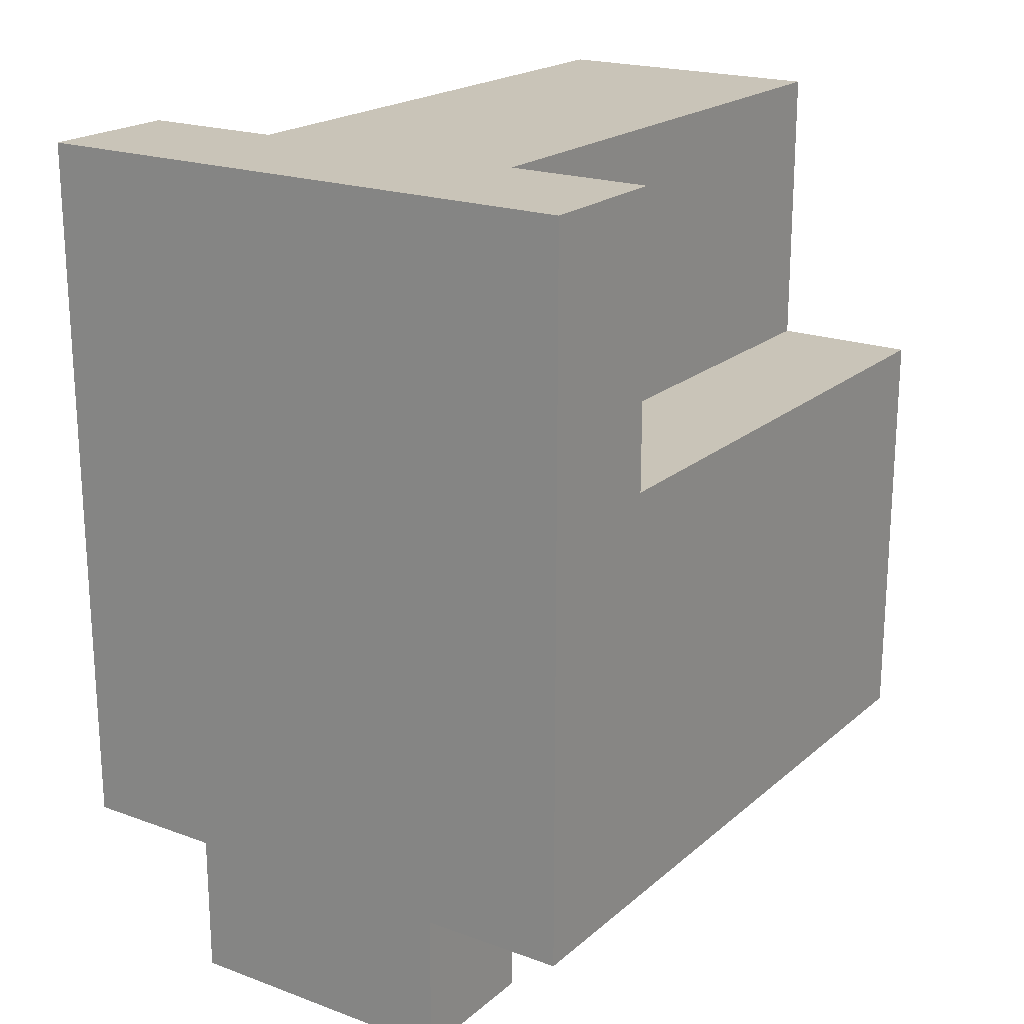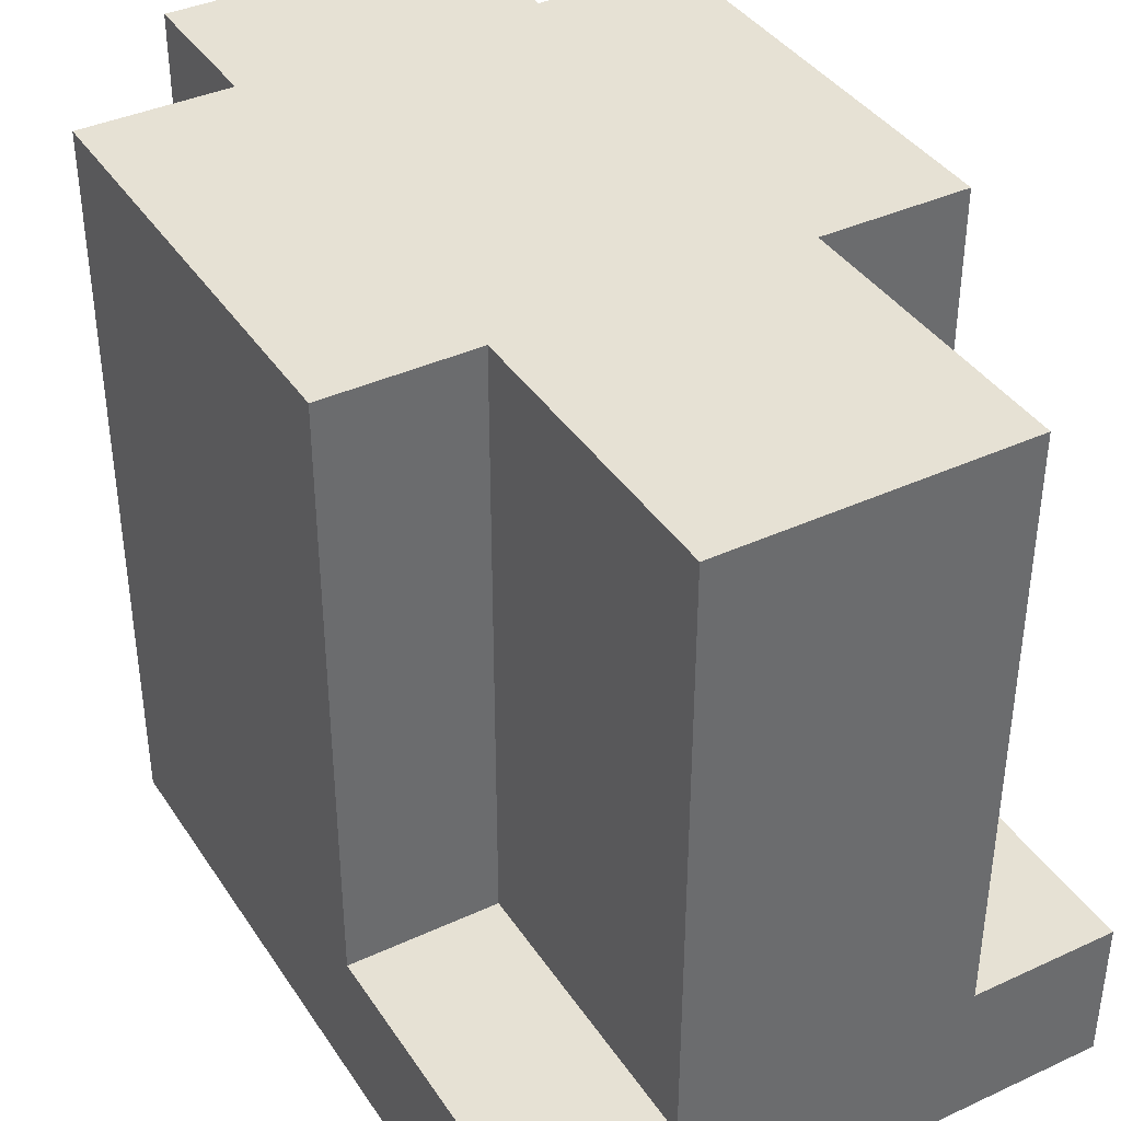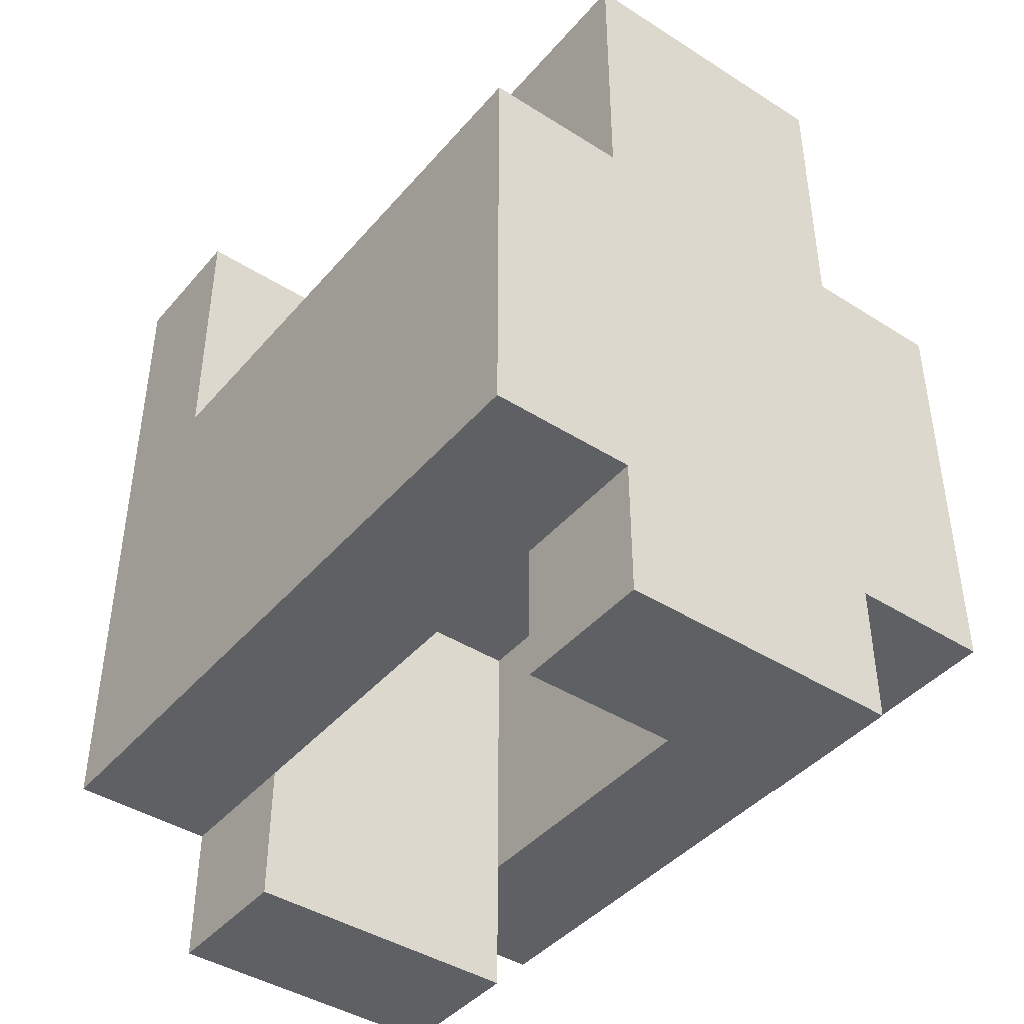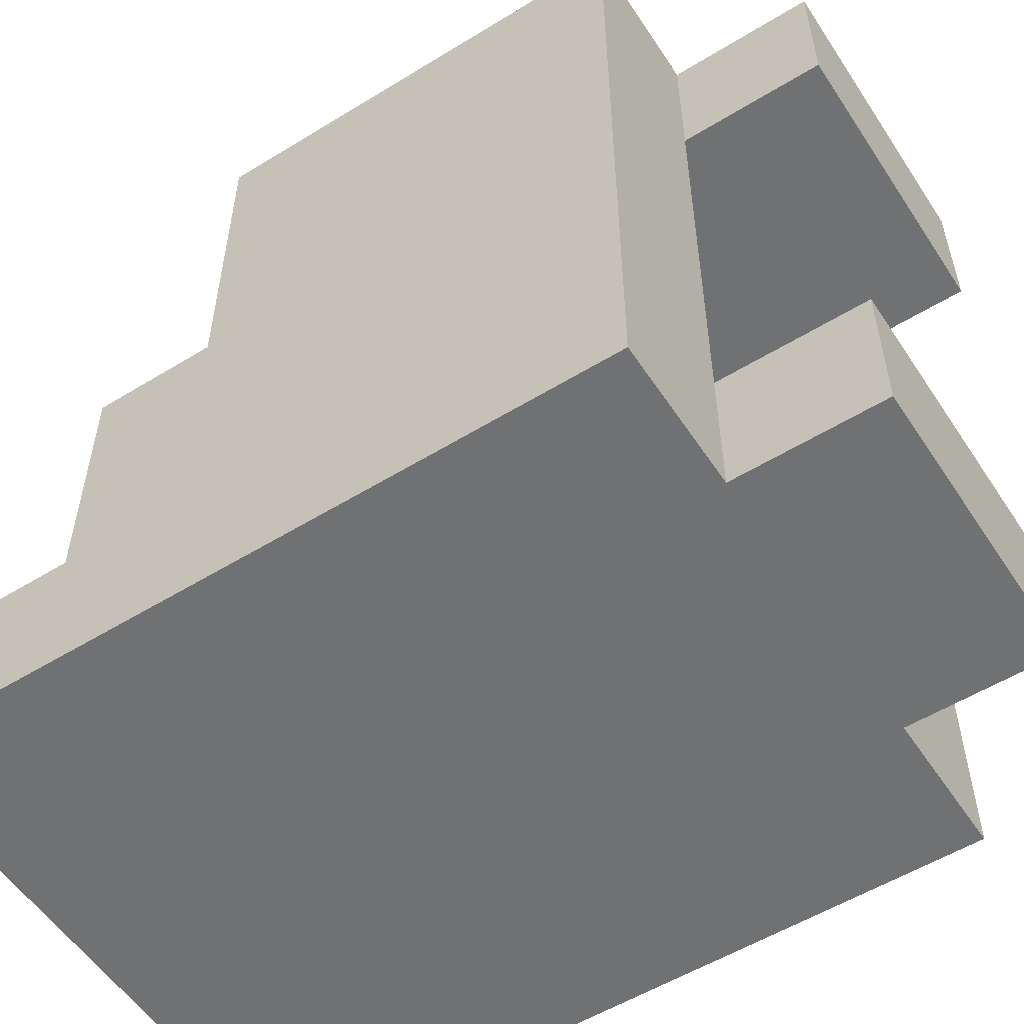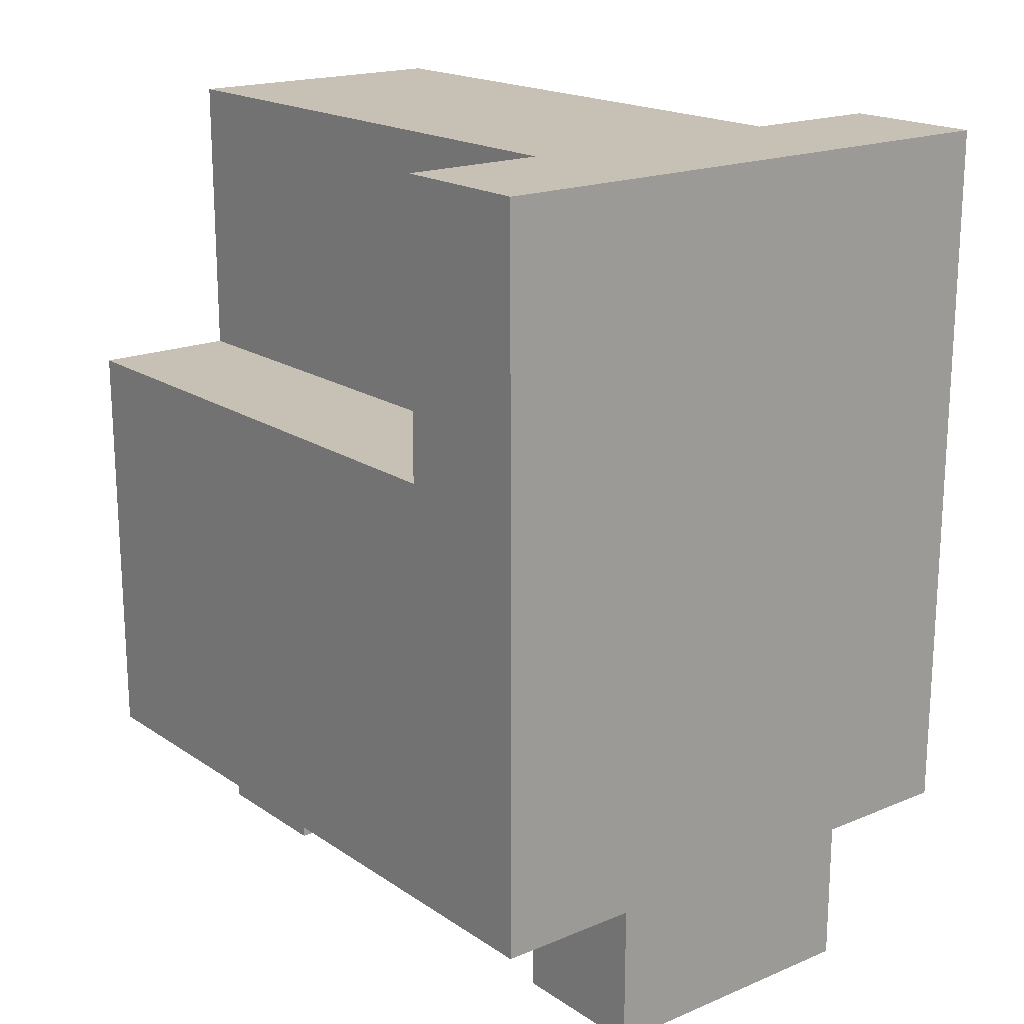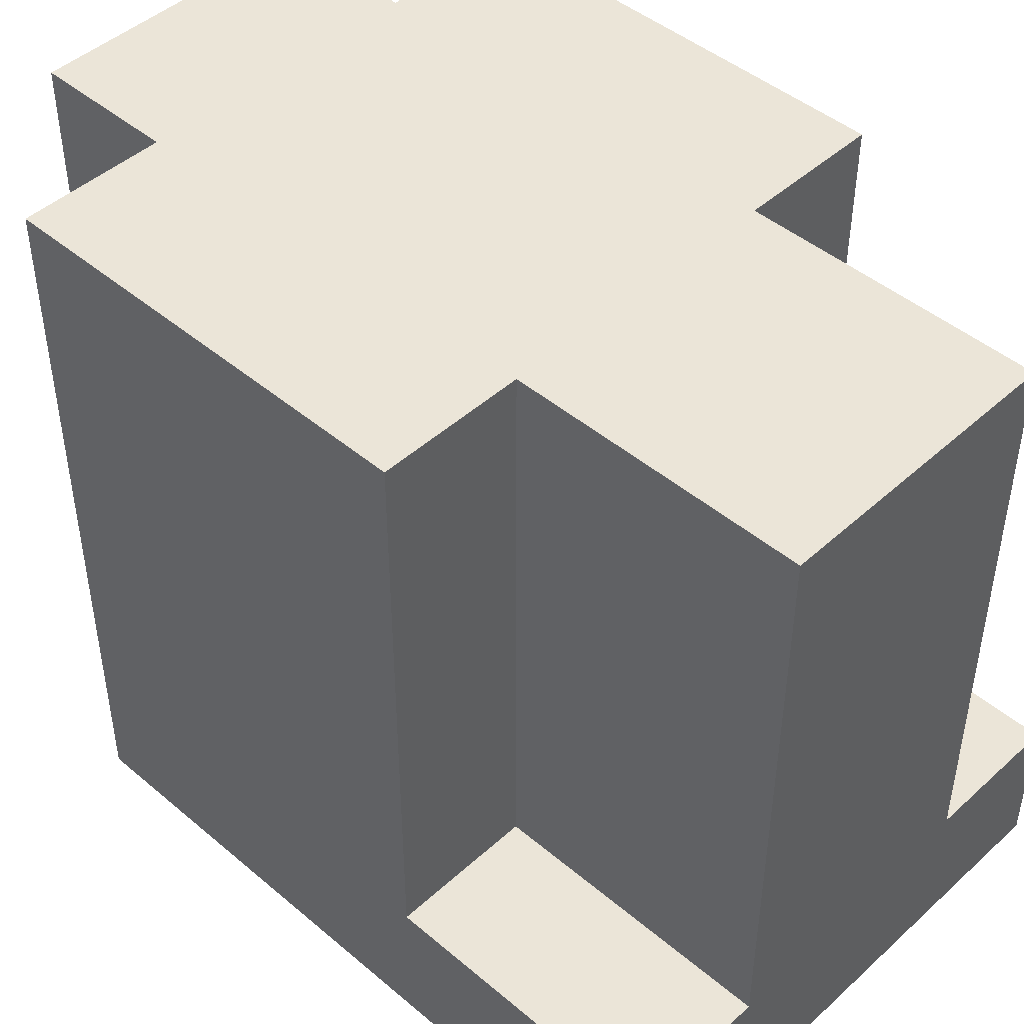
<metadata>
{"format":"obj","ext":"obj","renderer":"f3d","projection":"perspective","resolution":1024,"background":"white","views":[{"elev":20.2,"azim":33.8,"up":"+Z"},{"elev":39.0,"azim":-30.0,"up":"+Y"},{"elev":-42.6,"azim":142.9,"up":"+Z"},{"elev":-55.2,"azim":122.9,"up":"+Y"},{"elev":18.5,"azim":-38.5,"up":"+Z"},{"elev":45.9,"azim":-46.0,"up":"+Y"}]}
</metadata>
<code>
g apt:coffee-maker
v -2 0 3
v -2 0 -2
v -2 1 3
v -2 1 1
v -2 1 -2
v -2 4 1
v -2 4 -2
v -2 5 1
v -2 5 -2
v -1 0 -2
v -1 0 -3
v -1 1 3
v -1 1 1
v -1 1 -2
v -1 1 -3
v -1 4 1
v -1 4 -2
v -1 4 -3
v -1 5 3
v -1 5 1
v -1 5 -2
v -1 5 -3
v 1 1 -0
v 1 1 -2
v 1 4 -0
v 1 4 -1
v 1 4 -2
v -1 1 -0
v -1 1 -2
v -1 4 -0
v -1 4 -1
v -1 4 -2
v 1 0 -2
v 1 0 -3
v 1 1 3
v 1 1 1
v 1 1 -2
v 1 1 -3
v 1 4 3
v 1 4 1
v 1 4 -2
v 1 4 -3
v 1 5 3
v 1 5 1
v 1 5 -2
v 1 5 -3
v 2 0 3
v 2 0 -0
v 2 0 -2
v 2 1 3
v 2 1 1
v 2 1 -0
v 2 1 -2
v 2 4 1
v 2 4 -2
v 2 5 1
v 2 5 -2
v -2 0 3
v -2 1 3
v -1 0 3
v -1 1 3
v -1 5 3
v 0 1 3
v 0 4 3
v 1 1 3
v 1 4 3
v 1 5 3
v 2 0 3
v 2 1 3
v -2 1 1
v -2 4 1
v -2 5 1
v -1 1 1
v -1 4 1
v -1 5 1
v 1 1 1
v 1 4 1
v 1 5 1
v 2 1 1
v 2 4 1
v 2 5 1
v -1 1 -0
v -1 4 -0
v 1 1 -0
v 1 4 -0
v -2 0 -2
v -2 1 -2
v -2 4 -2
v -2 5 -2
v -1 0 -2
v -1 1 -2
v -1 4 -2
v -1 5 -2
v 1 0 -2
v 1 1 -2
v 1 4 -2
v 1 5 -2
v 2 0 -2
v 2 1 -2
v 2 4 -2
v 2 5 -2
v -1 0 -3
v -1 1 -3
v -1 4 -3
v -1 5 -3
v 1 0 -3
v 1 1 -3
v 1 4 -3
v 1 5 -3
v -2 0 3
v -1 0 3
v 2 0 3
v -1 0 -0
v 1 0 -0
v 2 0 -0
v -2 0 -2
v -1 0 -2
v 1 0 -2
v 2 0 -2
v -1 0 -3
v 1 0 -3
v -1 4 -0
v 1 4 -0
v -1 4 -1
v 1 4 -1
v -1 4 -2
v 1 4 -2
v -1 4 -3
v 1 4 -3
v -2 1 3
v -1 1 3
v 1 1 3
v 2 1 3
v -2 1 1
v -1 1 1
v 1 1 1
v 2 1 1
v -1 1 -0
v 1 1 -0
v -1 1 -2
v 1 1 -2
v -1 1 -3
v 1 1 -3
v -1 5 3
v 1 5 3
v -2 5 1
v -1 5 1
v 1 5 1
v 2 5 1
v -1 5 -1
v 1 5 -1
v -2 5 -2
v -1 5 -2
v 1 5 -2
v 2 5 -2
v -1 5 -3
v 1 5 -3
f 3 2 1
f 4 2 3
f 5 2 4
f 6 5 4
f 7 5 6
f 8 7 6
f 9 7 8
f 14 11 10
f 15 11 14
f 16 13 12
f 19 16 12
f 20 16 19
f 21 18 17
f 22 18 21
f 25 24 23
f 26 24 25
f 27 24 26
f 28 29 30
f 30 29 31
f 31 29 32
f 33 34 37
f 37 34 38
f 35 36 39
f 39 36 40
f 39 40 43
f 43 40 44
f 41 42 45
f 45 42 46
f 47 48 50
f 50 48 51
f 48 49 52
f 51 48 52
f 52 49 53
f 51 52 54
f 52 53 54
f 54 53 55
f 54 55 56
f 56 55 57
f 60 59 58
f 61 59 60
f 63 61 60
f 63 62 61
f 64 62 63
f 65 63 60
f 65 64 63
f 66 62 64
f 66 64 65
f 67 62 66
f 68 65 60
f 69 65 68
f 73 71 70
f 74 72 71
f 74 71 73
f 75 72 74
f 79 77 76
f 80 78 77
f 80 77 79
f 81 78 80
f 82 83 84
f 84 83 85
f 86 87 90
f 87 88 91
f 90 87 91
f 88 89 92
f 91 88 92
f 92 89 93
f 94 95 98
f 95 96 99
f 98 95 99
f 96 97 100
f 99 96 100
f 100 97 101
f 102 103 106
f 106 103 107
f 104 105 108
f 108 105 109
f 113 111 110
f 113 112 111
f 114 112 113
f 115 112 114
f 116 113 110
f 117 114 113
f 117 113 116
f 118 115 114
f 118 114 117
f 119 115 118
f 120 118 117
f 121 118 120
f 124 123 122
f 125 123 124
f 126 125 124
f 127 125 126
f 128 127 126
f 129 127 128
f 130 131 134
f 134 131 135
f 132 133 136
f 136 133 137
f 138 139 140
f 140 139 141
f 140 141 142
f 142 141 143
f 144 145 147
f 147 145 148
f 146 147 150
f 147 148 150
f 148 149 151
f 150 148 151
f 146 150 152
f 150 151 153
f 152 150 153
f 151 149 154
f 153 151 154
f 154 149 155
f 153 154 156
f 156 154 157

</code>
